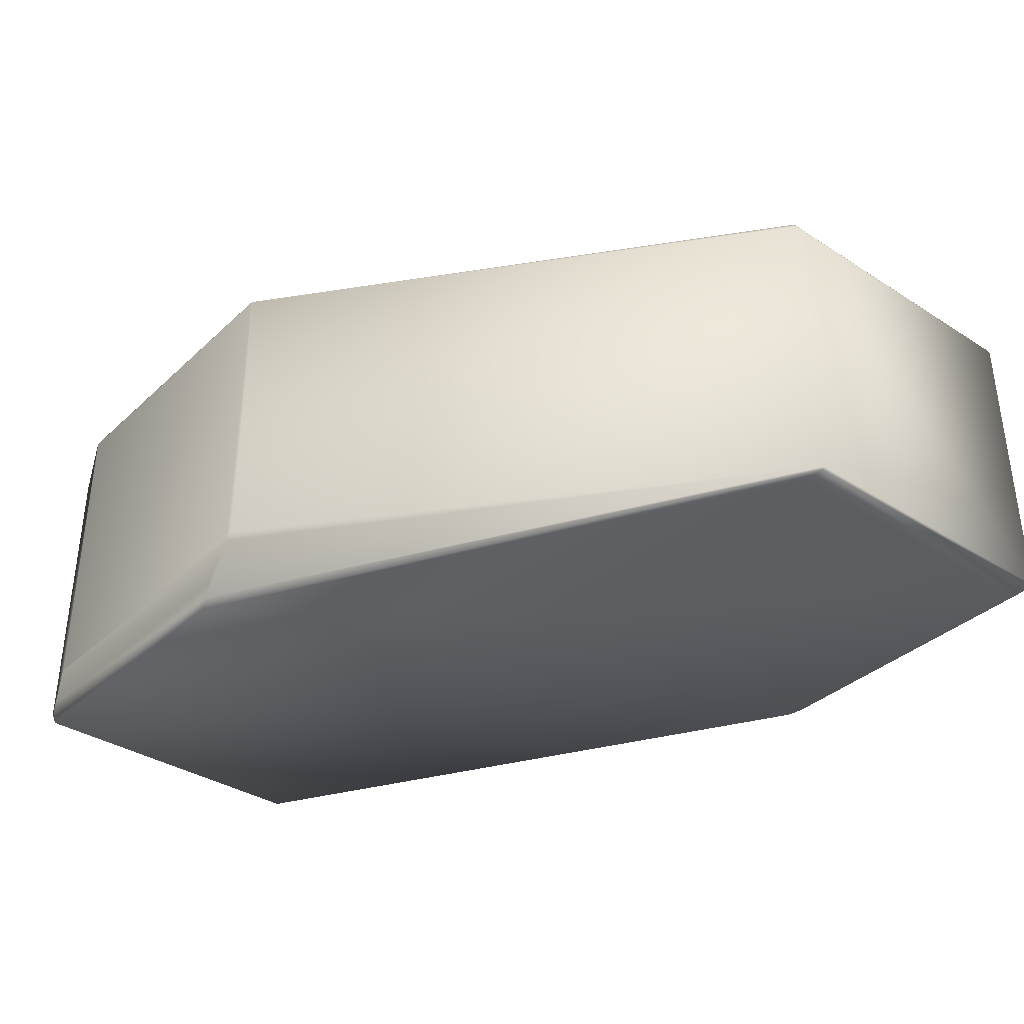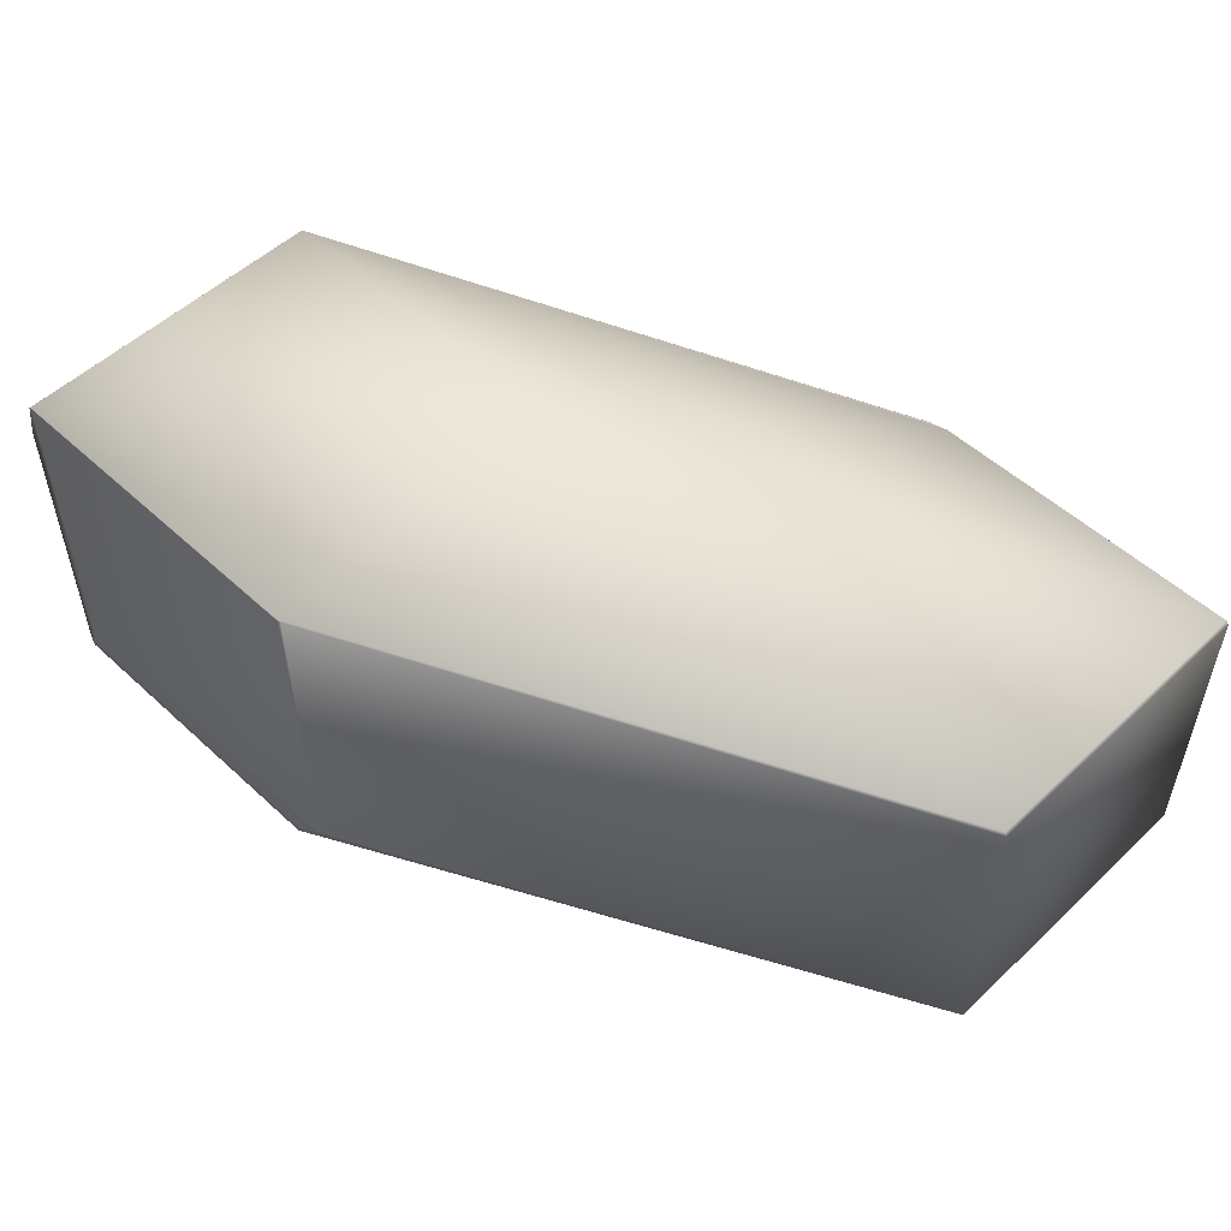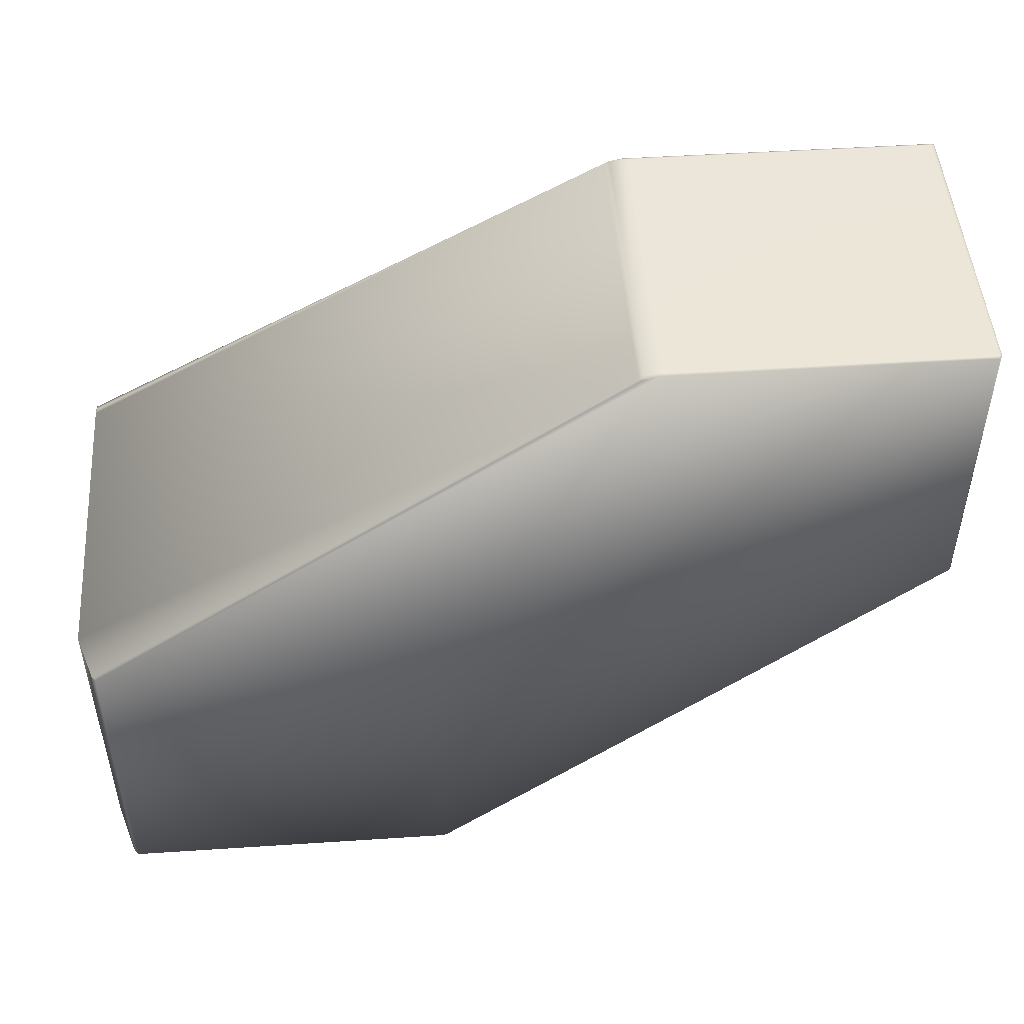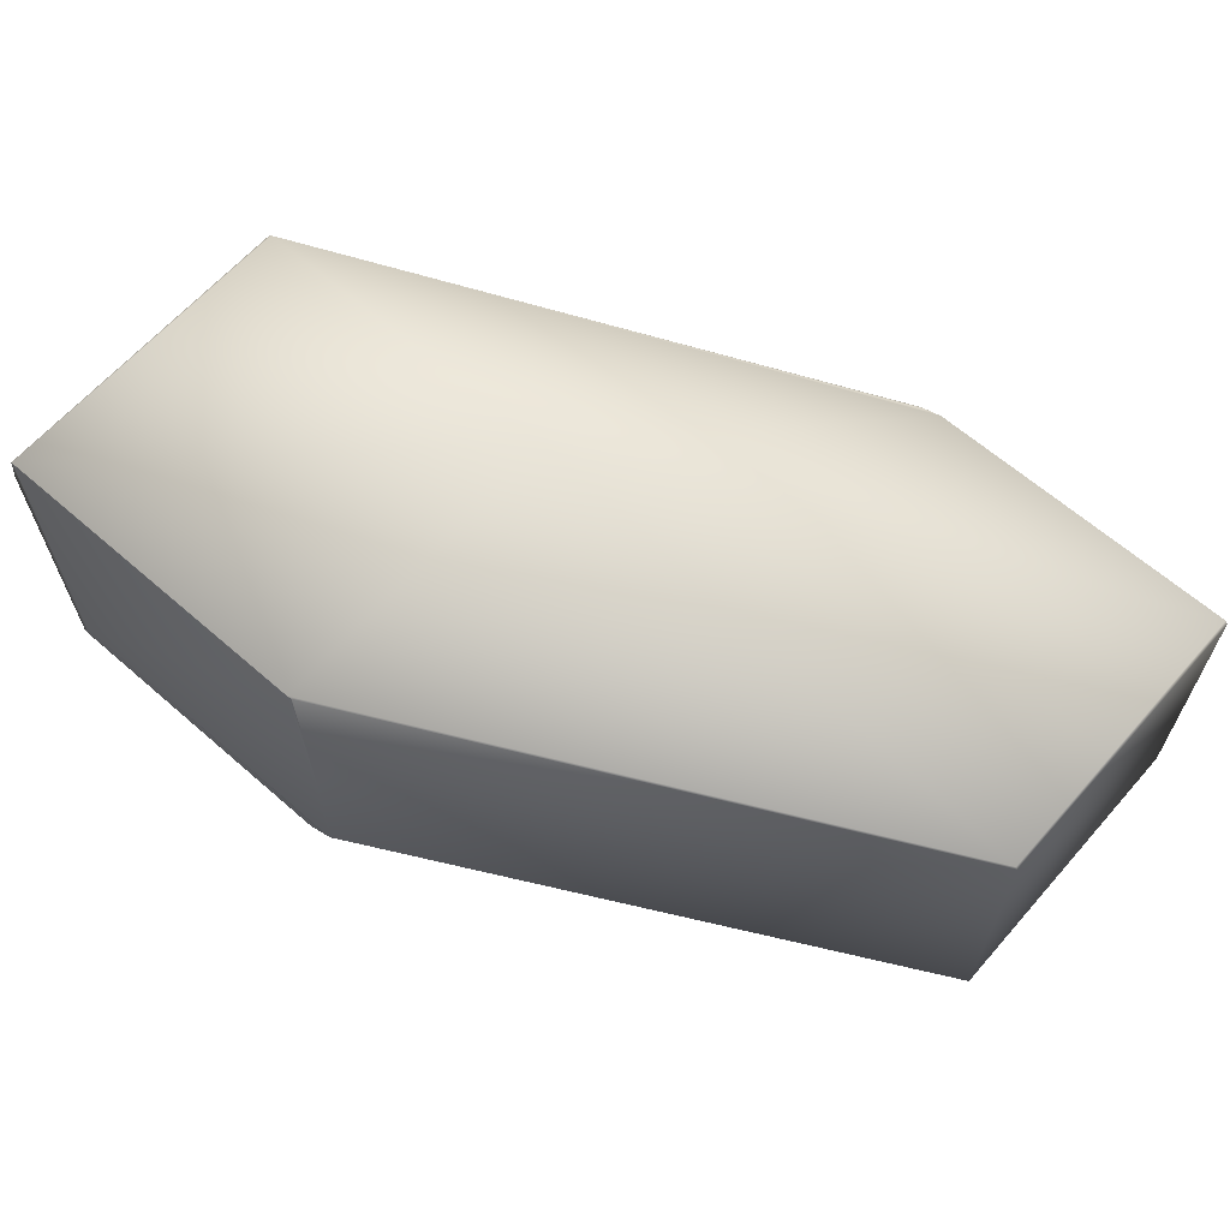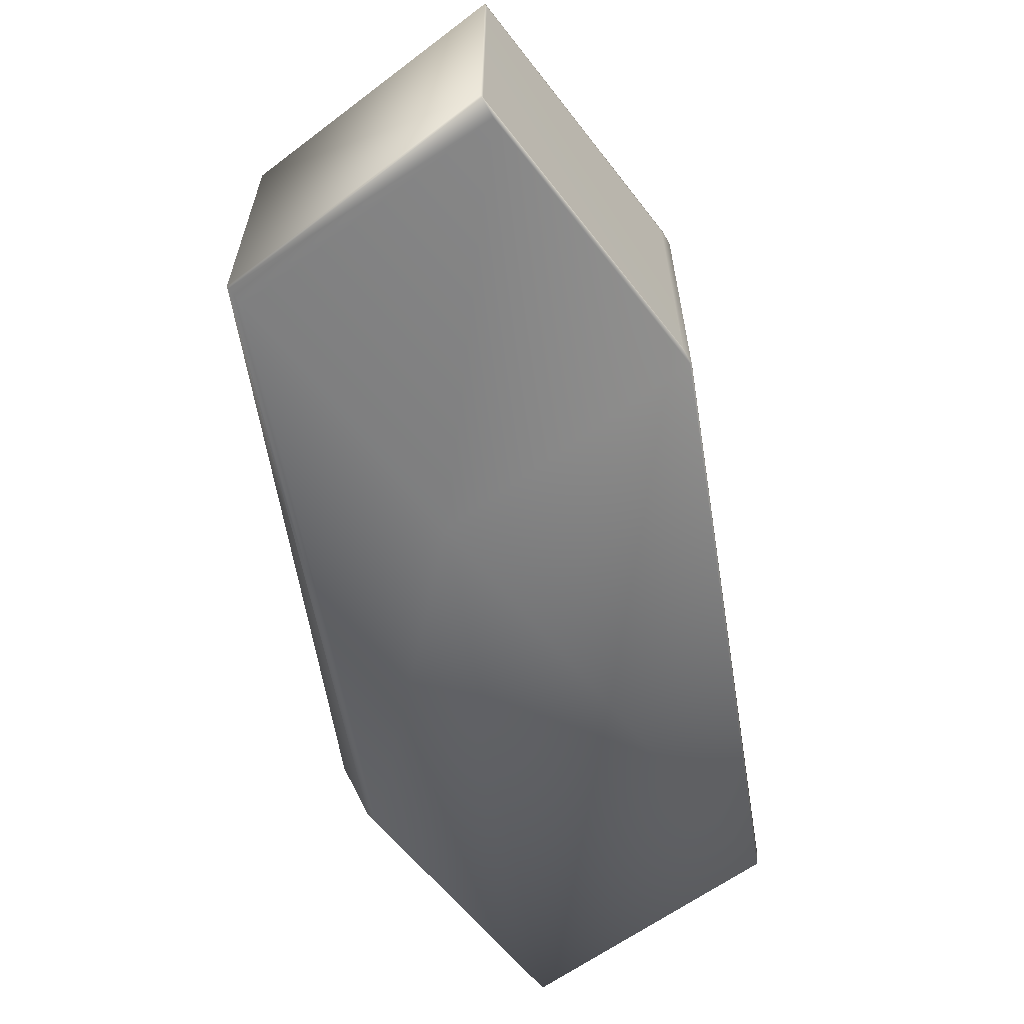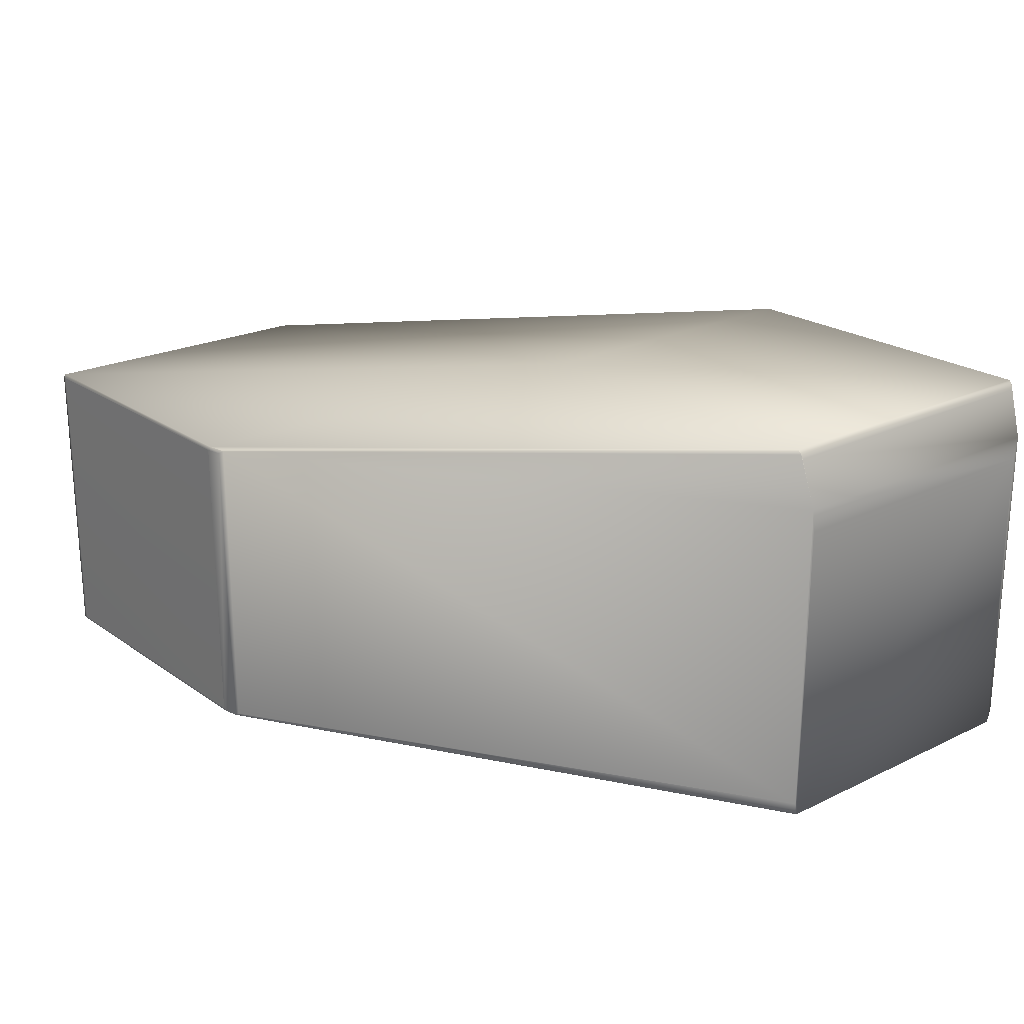
<metadata>
{"format":"obj","ext":"obj","renderer":"f3d","projection":"perspective","resolution":1024,"background":"white","views":[{"elev":-36.1,"azim":-129.9,"up":"+Y"},{"elev":52.6,"azim":-135.3,"up":"+Y"},{"elev":48.7,"azim":175.8,"up":"+Z"},{"elev":63.9,"azim":-138.7,"up":"+Y"},{"elev":-60.7,"azim":-52.4,"up":"+Y"},{"elev":22.2,"azim":50.1,"up":"+Y"}]}
</metadata>
<code>
v 0.1327 0.1108 0.7438
v 0.1314 0.1111 0.7439
v 0.1263 0.1111 0.7452
v 0.131 0.1099 0.7447
v 0.1327 0.008074 0.7438
v 0.3172 0.01591 0.6451
v 0.3172 0.1205 0.6451
v 0.3115 0.1375 0.6458
v 0.3103 0.139 0.646
v 0.1259 0.1097 0.7453
v 0.1259 0.1097 0.7453
v 0.1259 0.007696 0.7453
v 0.131 0.007374 0.7447
v 0.1251 0.1097 0.7453
v 0.02093 0.1111 0.7452
v 0.1988 0.139 0.646
v 0.1251 0.1096 0.7453
v 0.02141 0.1097 0.7453
v 0.1251 0.1096 0.7453
v 0.1251 0.007715 0.7453
v 0.0214 0.1096 0.7453
v 0.1251 0.007722 0.7453
v 0.0214 0.1096 0.7453
v 0.131 0.006941 0.7441
v 0.3172 0.01168 0.6442
v 0.1263 0.007037 0.7452
v 0.3169 0.01379 0.6449
v 0.02794 0.006941 0.7441
v 0.131 0.006941 0.6437
v 0.1251 0.007708 0.7453
v 0.02093 0.007037 0.7452
v 0.02141 0.007708 0.7453
v 0.0214 0.007715 0.7453
v 0.0214 0.007722 0.7453
v 0.02794 0.006941 0.6437
v 0.2156 0.01168 0.5435
v 0.3172 0.01168 0.5435
v 0.02013 0.1097 0.7453
v 0.02093 0.1111 0.6438
v 0.02013 0.1097 0.6437
v 0.02013 0.007696 0.7453
v 0.1988 0.139 0.5403
v 0.1972 0.1386 0.5406
v 0.02013 0.007696 0.6437
v 0.1972 0.03232 0.5406
v 0.02093 0.007037 0.6438
v 0.2116 0.01379 0.5424
v 0.1988 0.02984 0.5403
v 0.1985 0.03039 0.5403
v 0.3172 0.1132 0.6442
v 0.3172 0.1132 0.5435
v 0.312 0.1362 0.6456
v 0.3115 0.1376 0.6457
v 0.3172 0.1205 0.5421
v 0.312 0.1362 0.5409
v 0.3115 0.1376 0.5407
v 0.3103 0.139 0.5403
v 0.3172 0.01591 0.5421
v 0.3115 0.1375 0.5406
v 0.3115 0.02917 0.5406
v 0.3102 0.1386 0.5403
v 0.3102 0.03039 0.5403
v 0.1985 0.1386 0.5403
v 0.3169 0.01379 0.5424
v 0.3151 0.01876 0.5416
v 0.3103 0.02984 0.5403
v 0.21 0.01876 0.5416
f 1 2 3
f 1 4 5
f 1 3 4
f 1 5 6
f 1 7 8
f 1 8 9
f 1 9 2
f 1 6 7
f 2 9 3
f 4 3 10
f 4 10 11
f 4 11 12
f 4 13 5
f 4 12 13
f 3 11 10
f 3 14 11
f 3 15 14
f 3 9 16
f 3 16 15
f 11 14 17
f 11 17 12
f 14 15 18
f 14 18 17
f 17 19 20
f 17 20 12
f 17 18 21
f 17 21 19
f 19 22 20
f 19 21 23
f 19 23 22
f 5 13 6
f 13 24 25
f 13 26 24
f 13 12 26
f 13 25 27
f 13 27 6
f 24 26 28
f 24 29 25
f 24 28 29
f 26 12 30
f 26 30 31
f 26 31 28
f 12 20 30
f 30 20 32
f 30 32 31
f 20 22 33
f 20 33 32
f 22 23 34
f 22 34 33
f 29 28 35
f 29 35 36
f 29 37 25
f 29 36 37
f 15 38 18
f 15 39 40
f 15 40 38
f 15 16 39
f 38 21 18
f 38 23 21
f 38 40 41
f 38 41 23
f 23 41 34
f 39 16 42
f 39 42 43
f 39 43 40
f 40 44 41
f 40 43 45
f 40 45 44
f 28 31 46
f 28 46 35
f 31 41 44
f 31 32 41
f 31 44 46
f 41 32 33
f 41 33 34
f 35 46 36
f 46 44 47
f 46 47 36
f 44 48 47
f 44 49 48
f 44 45 49
f 50 7 6
f 50 51 7
f 50 25 51
f 50 6 25
f 7 52 53
f 7 53 8
f 7 51 54
f 7 54 52
f 52 54 55
f 52 55 53
f 53 9 8
f 53 55 56
f 53 56 9
f 9 56 57
f 9 57 16
f 51 25 37
f 51 37 58
f 51 58 54
f 54 56 55
f 54 59 56
f 54 58 60
f 54 60 59
f 56 59 57
f 59 61 57
f 59 60 62
f 59 62 61
f 57 61 42
f 57 42 16
f 61 62 63
f 61 63 42
f 25 6 27
f 37 64 58
f 37 36 64
f 64 65 58
f 64 36 47
f 64 47 65
f 58 65 62
f 58 62 60
f 65 66 62
f 65 47 67
f 65 67 66
f 66 67 48
f 66 48 62
f 62 48 49
f 62 49 63
f 42 63 43
f 63 49 45
f 63 45 43
f 47 48 67

</code>
